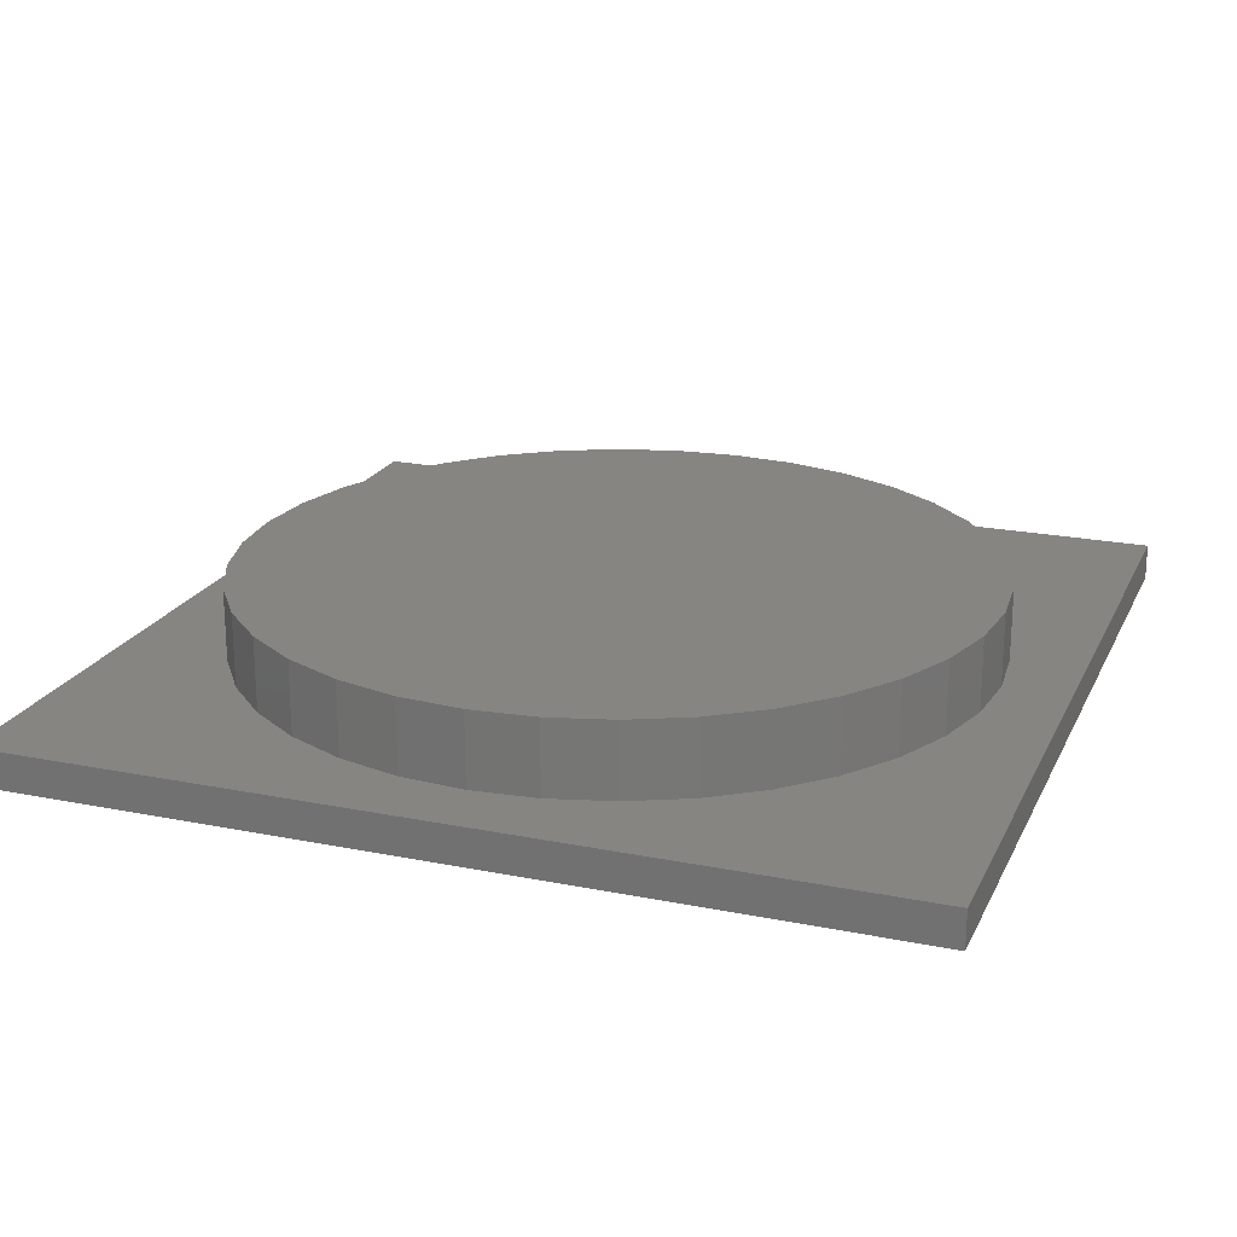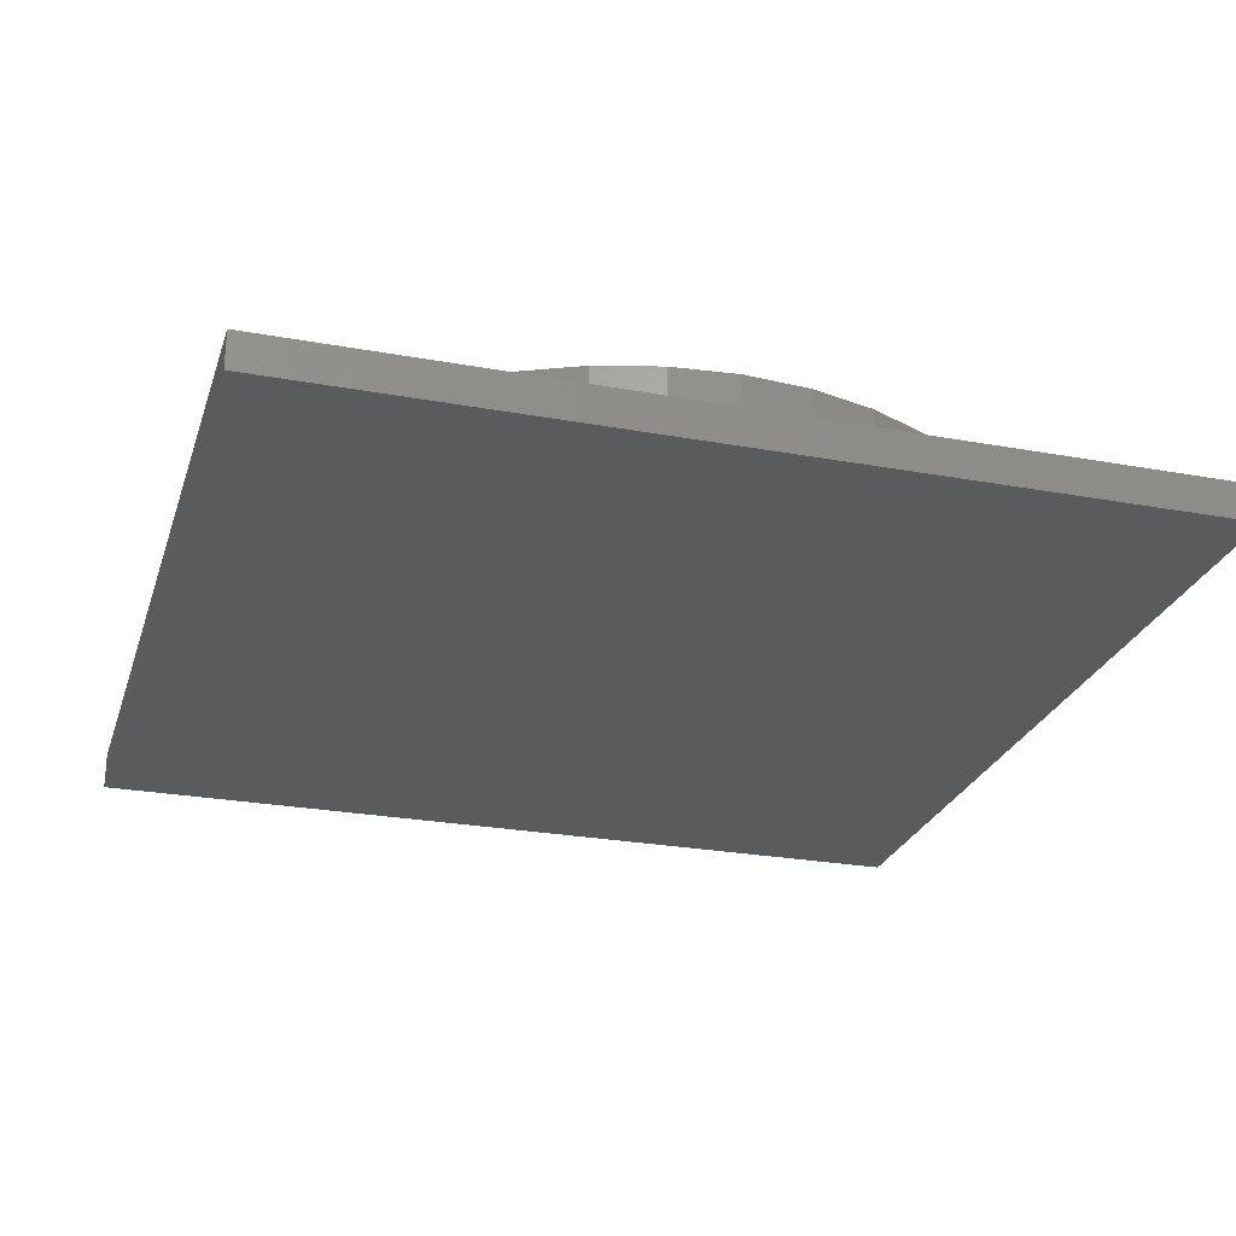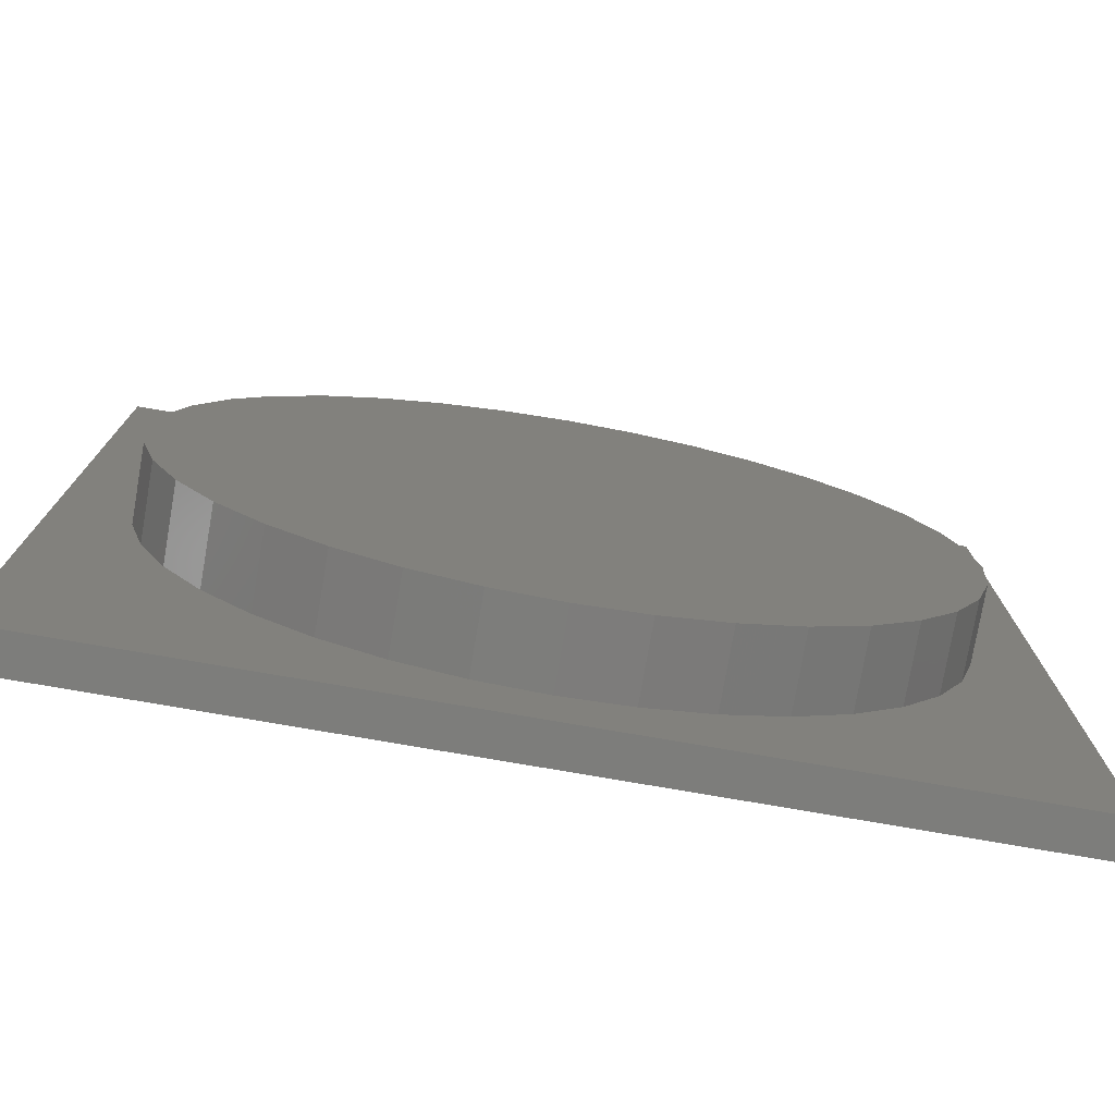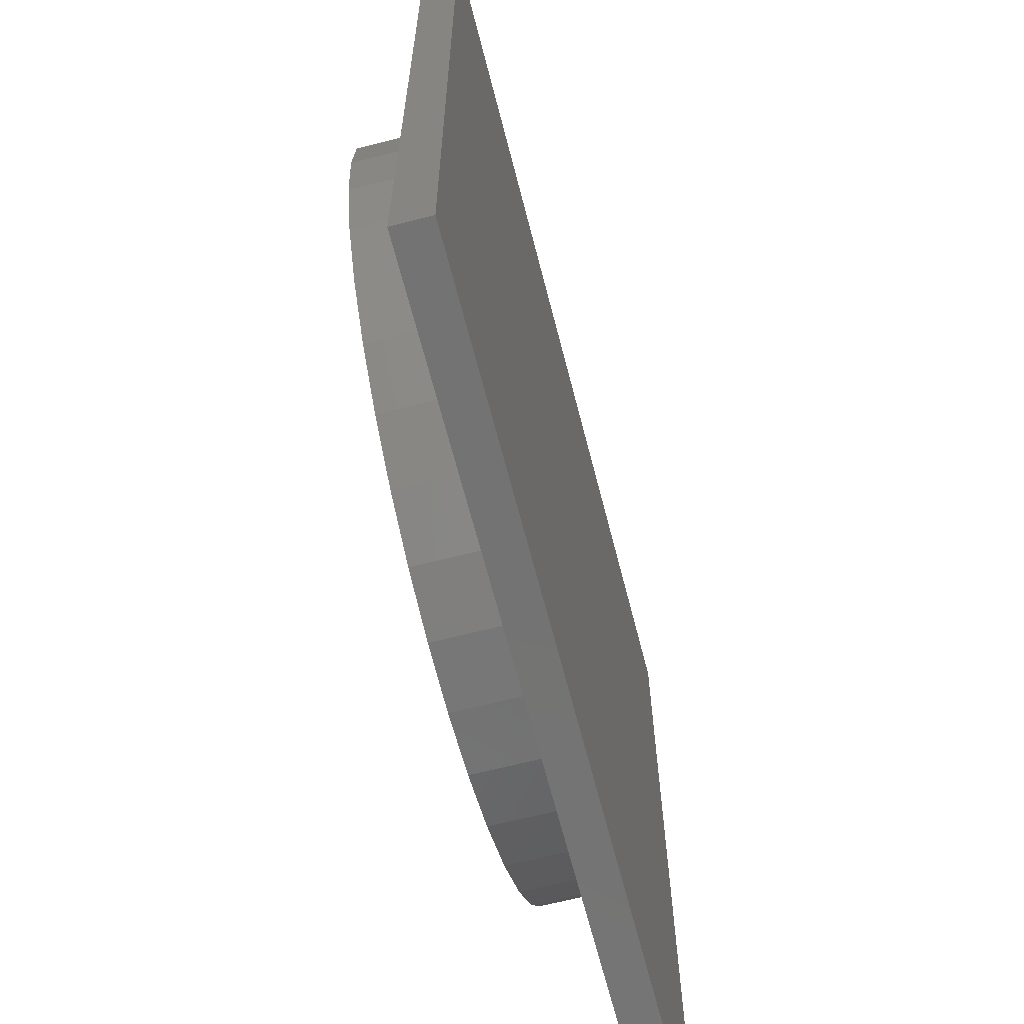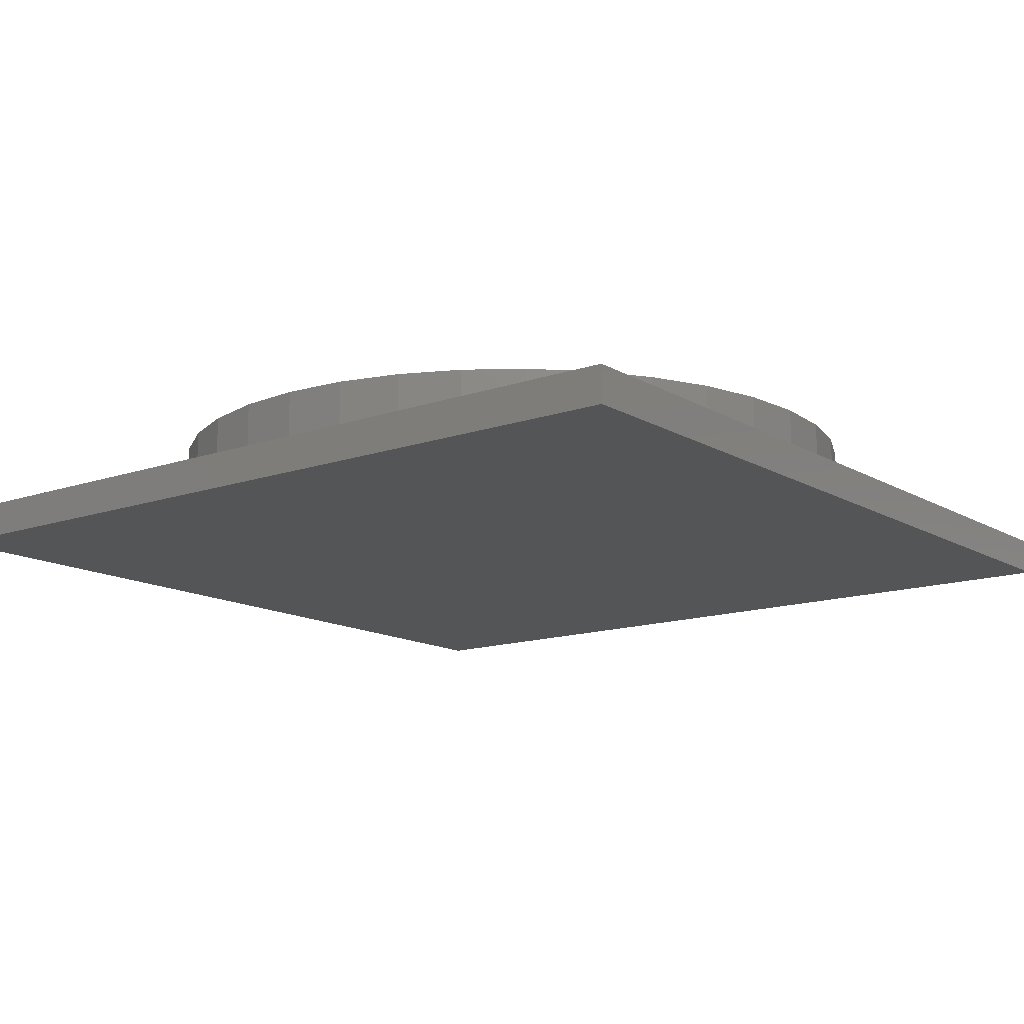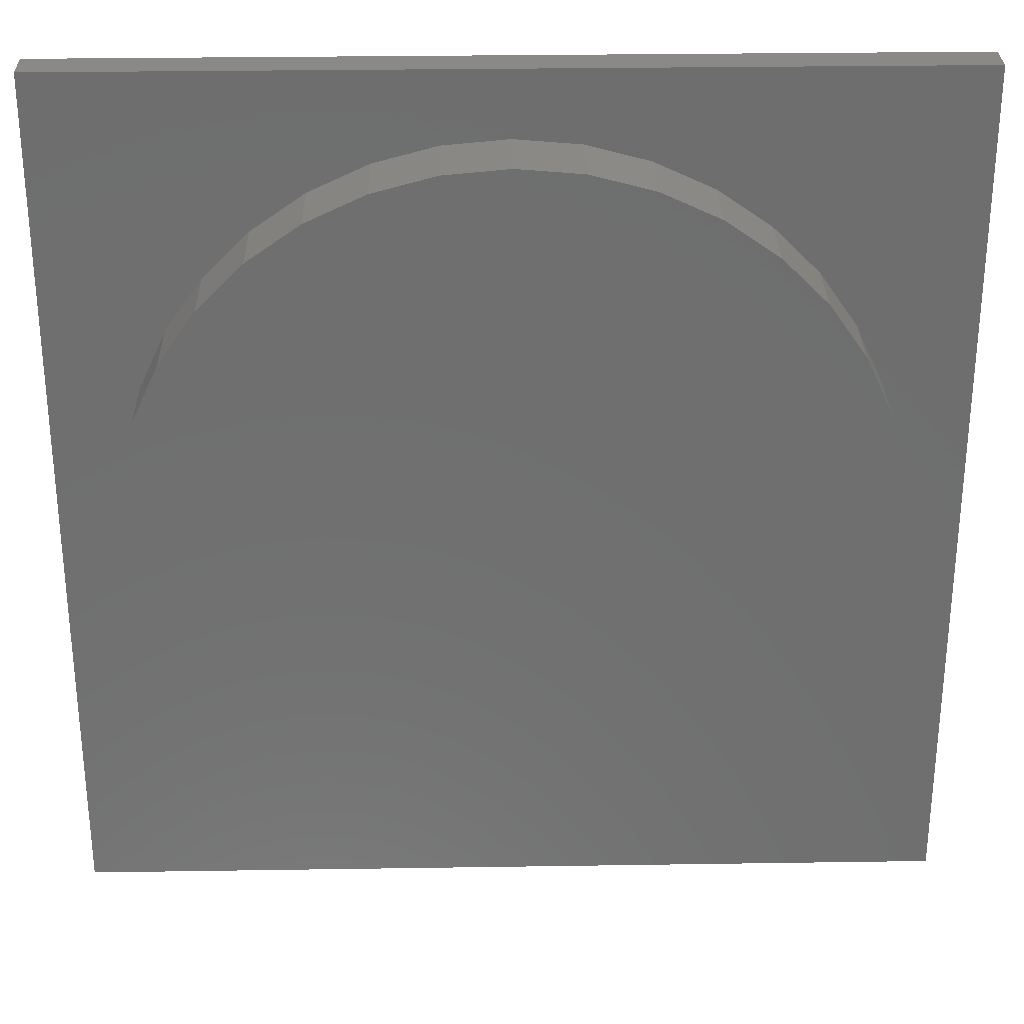
<metadata>
{"format":"stl","ext":"stl","renderer":"f3d","projection":"perspective","resolution":1024,"background":"white","views":[{"elev":21.0,"azim":109.9,"up":"+Y"},{"elev":-25.8,"azim":-106.3,"up":"+Y"},{"elev":-76.6,"azim":170.2,"up":"+Z"},{"elev":-65.5,"azim":-75.6,"up":"+Z"},{"elev":-13.8,"azim":127.8,"up":"+Y"},{"elev":29.1,"azim":178.7,"up":"+Z"}]}
</metadata>
<code>
# stl→obj: 80 verts, 156 faces
v 0.08856 2.9 -0.5023
v 0.08856 3 -0.5023
v 0.1744 3 -0.4792
v 0 3 -0.51
v 0 2.9 -0.51
v 0.1744 2.9 -0.4792
v 0.255 3 -0.4417
v 0.255 2.9 -0.4417
v 0.3278 3 -0.3907
v 0.3278 2.9 -0.3907
v 0.3907 3 -0.3278
v 0.3907 2.9 -0.3278
v 0.4417 2.9 -0.255
v 0.4417 3 -0.255
v 0.4792 3 -0.1744
v 0.4792 2.9 -0.1744
v 0.5023 3 -0.08856
v 0.5023 2.9 -0.08856
v 0.51 2.9 0
v 0.51 3 0
v 0.5023 3 0.08856
v 0.5023 2.9 0.08856
v 0.4792 2.9 0.1744
v 0.4792 3 0.1744
v 0.4417 2.9 0.255
v 0.4417 3 0.255
v 0.3907 2.9 0.3278
v 0.3907 3 0.3278
v 0.3278 2.9 0.3907
v 0.3278 3 0.3907
v 0.255 2.9 0.4417
v 0.255 3 0.4417
v 0.1744 2.9 0.4792
v 0.1744 3 0.4792
v 0.08856 2.9 0.5023
v 0.08856 3 0.5023
v 0 2.9 0.51
v 0 3 0.51
v -0.3278 2.9 0.3907
v -0.3907 2.9 0.3278
v -0.6 2.9 0.6
v -0.255 2.9 0.4417
v -0.4417 2.9 0.255
v -0.1744 2.9 0.4792
v -0.4792 2.9 0.1744
v -0.08856 2.9 0.5023
v -0.5023 2.9 0.08856
v -0.51 2.9 -0
v 0.6 2.9 0.6
v -0.3907 2.9 -0.3278
v -0.6 2.9 -0.6
v -0.4417 2.9 -0.255
v -0.4792 2.9 -0.1744
v -0.5023 2.9 -0.08856
v -0.3278 2.9 -0.3907
v -0.255 2.9 -0.4417
v -0.1744 2.9 -0.4792
v -0.08856 2.9 -0.5023
v 0.6 2.9 -0.6
v -0.6 2.85 0.6
v -0.6 2.85 -0.6
v 0.6 2.85 -0.6
v 0.6 2.85 0.6
v -0.08856 3 0.5023
v -0.1744 3 0.4792
v -0.255 3 0.4417
v -0.3278 3 0.3907
v -0.3907 3 0.3278
v -0.4417 3 0.255
v -0.4792 3 0.1744
v -0.5023 3 0.08856
v -0.51 3 -0
v -0.5023 3 -0.08856
v -0.4792 3 -0.1744
v -0.4417 3 -0.255
v -0.3907 3 -0.3278
v -0.3278 3 -0.3907
v -0.255 3 -0.4417
v -0.1744 3 -0.4792
v -0.08856 3 -0.5023
f 1 2 3
f 1 4 2
f 1 5 4
f 6 3 7
f 6 1 3
f 8 7 9
f 8 6 7
f 10 9 11
f 10 8 9
f 12 10 11
f 13 14 15
f 13 11 14
f 13 12 11
f 16 15 17
f 16 13 15
f 18 16 17
f 19 20 21
f 19 17 20
f 19 18 17
f 22 19 21
f 23 21 24
f 23 22 21
f 25 24 26
f 25 23 24
f 27 26 28
f 27 25 26
f 29 28 30
f 29 27 28
f 31 29 30
f 31 30 32
f 33 31 32
f 33 32 34
f 35 34 36
f 35 33 34
f 37 36 38
f 37 35 36
f 39 40 41
f 41 42 39
f 40 43 41
f 41 44 42
f 43 45 41
f 41 46 44
f 45 47 41
f 41 37 46
f 47 48 41
f 37 49 35
f 35 49 33
f 33 49 31
f 31 49 29
f 50 51 52
f 52 51 53
f 53 51 54
f 54 51 48
f 48 51 41
f 49 27 29
f 50 55 51
f 49 25 27
f 55 56 51
f 49 23 25
f 56 57 51
f 49 22 23
f 57 58 51
f 58 5 51
f 18 59 16
f 16 59 13
f 13 59 12
f 12 59 10
f 10 59 8
f 8 59 6
f 6 59 1
f 1 59 5
f 59 51 5
f 49 59 19
f 49 19 22
f 19 59 18
f 41 49 37
f 41 51 60
f 60 51 61
f 51 59 61
f 61 59 62
f 59 49 62
f 62 49 63
f 49 41 63
f 63 41 60
f 62 60 61
f 62 63 60
f 46 37 38
f 46 38 64
f 44 64 65
f 44 46 64
f 42 65 66
f 42 44 65
f 39 66 67
f 39 42 66
f 40 67 68
f 40 39 67
f 43 68 69
f 43 40 68
f 45 69 70
f 45 43 69
f 47 70 71
f 47 45 70
f 48 71 72
f 48 47 71
f 54 72 73
f 54 48 72
f 53 73 74
f 53 54 73
f 52 74 75
f 52 53 74
f 50 75 76
f 50 52 75
f 55 76 77
f 55 50 76
f 56 55 77
f 56 77 78
f 57 56 78
f 57 78 79
f 58 79 80
f 58 57 79
f 5 80 4
f 5 58 80
f 65 68 67
f 65 67 66
f 17 15 14
f 17 14 11
f 17 11 9
f 36 64 38
f 26 24 21
f 28 4 80
f 28 80 79
f 28 79 78
f 28 78 77
f 28 77 76
f 28 76 75
f 28 75 74
f 28 74 73
f 28 73 72
f 28 72 71
f 28 71 70
f 28 70 69
f 28 69 68
f 28 65 64
f 28 36 34
f 28 34 32
f 28 32 30
f 28 21 20
f 28 20 17
f 28 9 7
f 28 7 3
f 28 3 2
f 28 2 4
f 28 17 9
f 28 68 65
f 28 64 36
f 28 26 21

</code>
